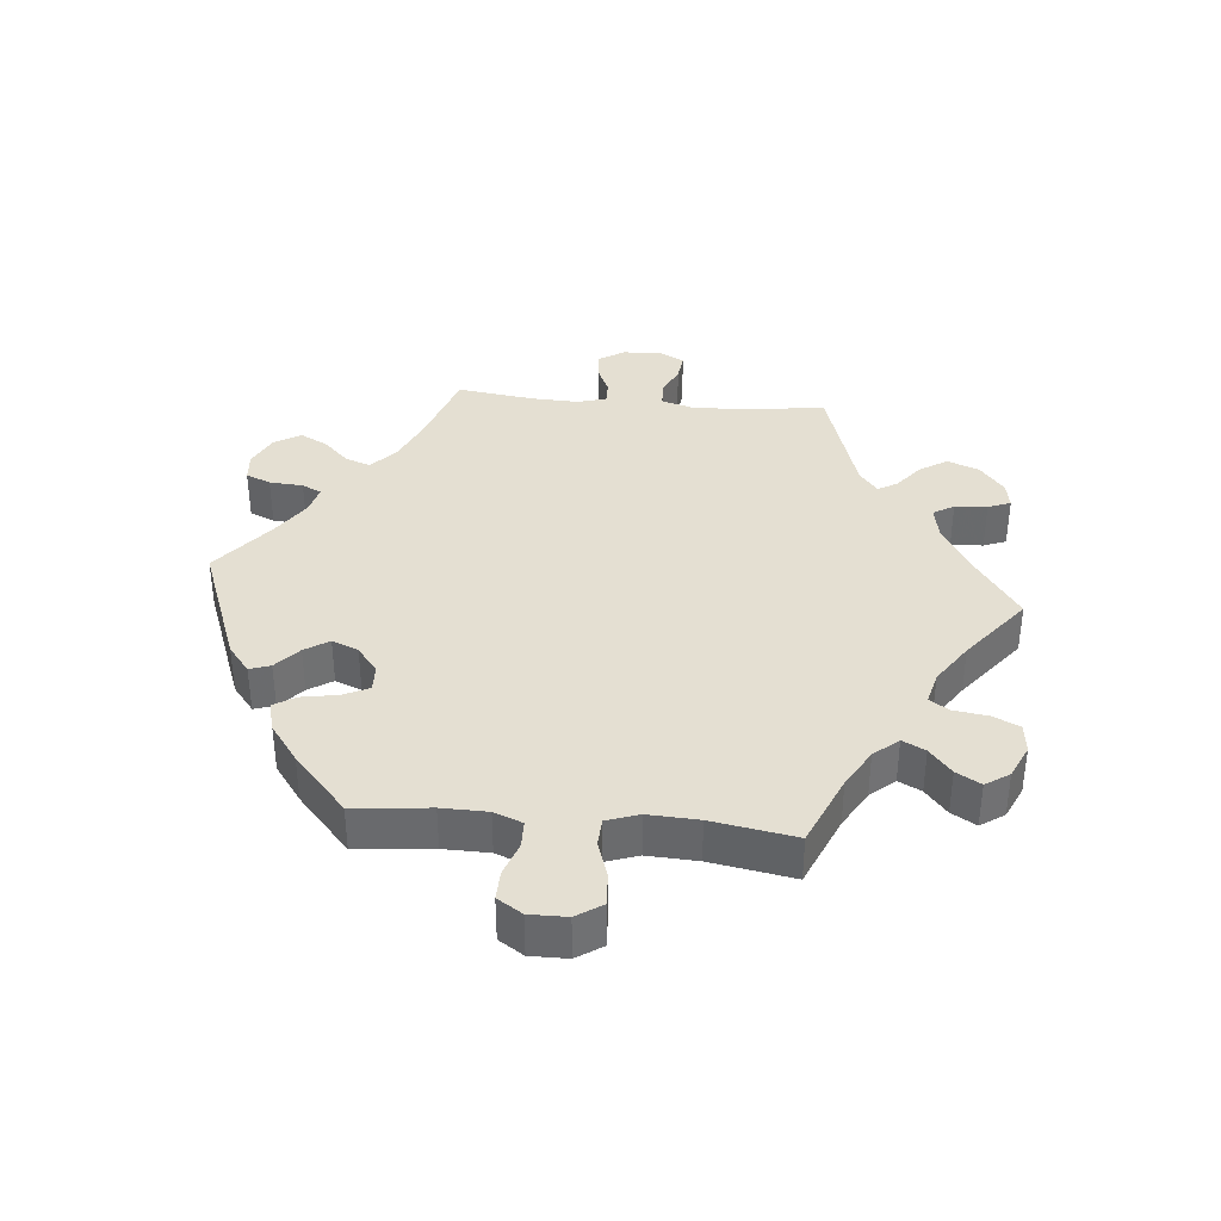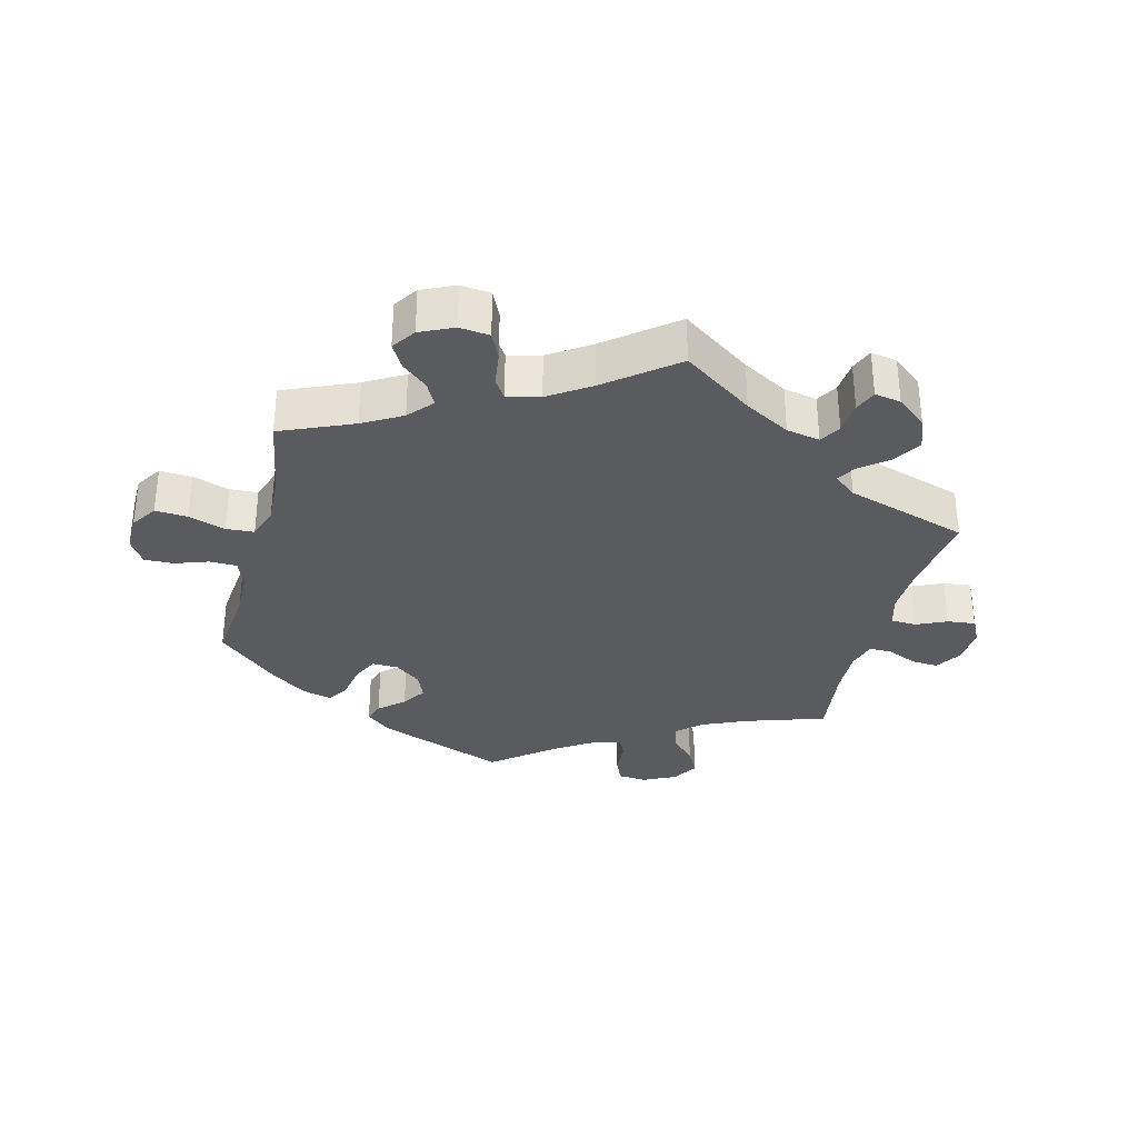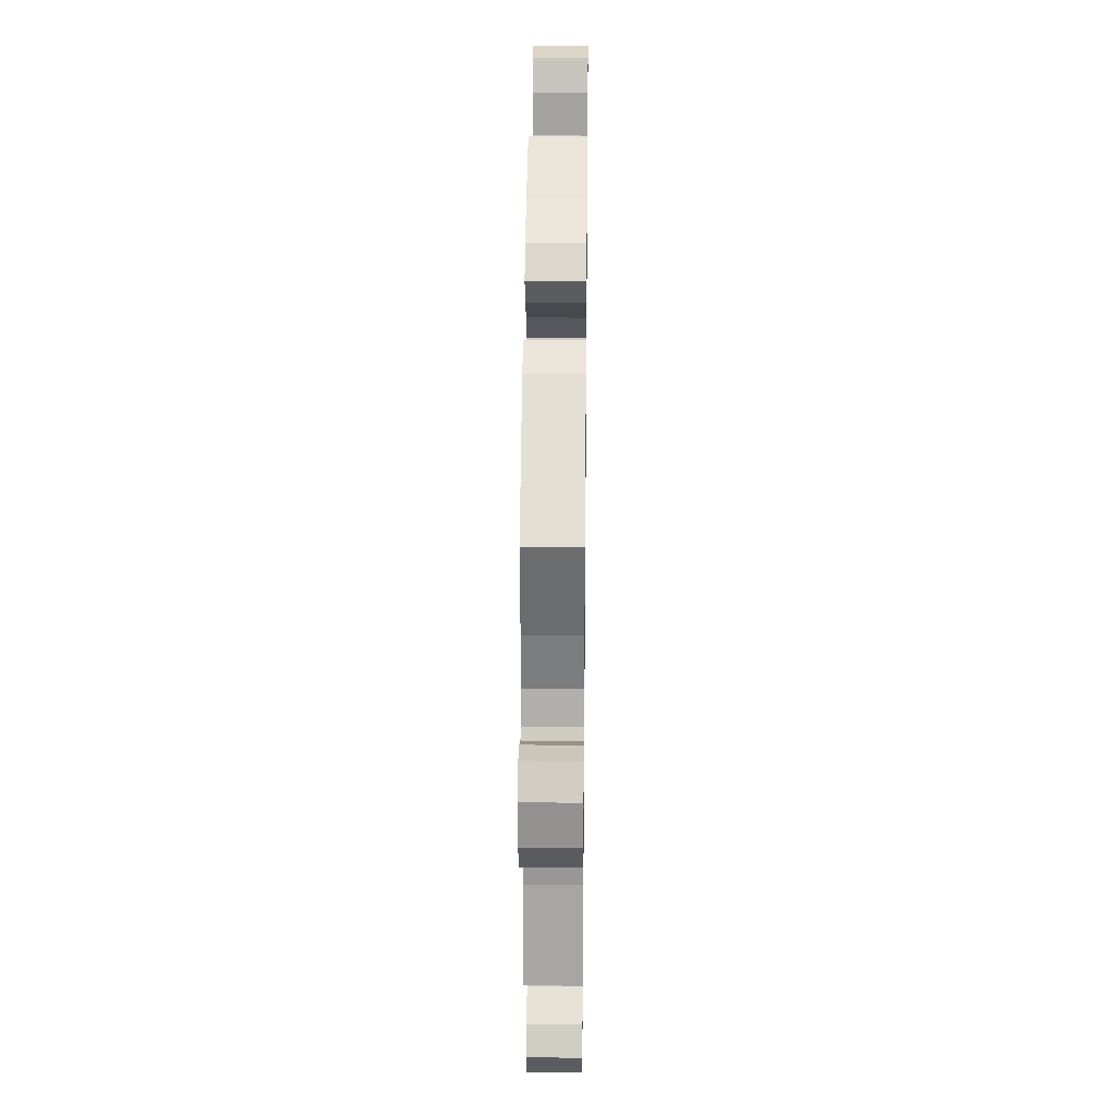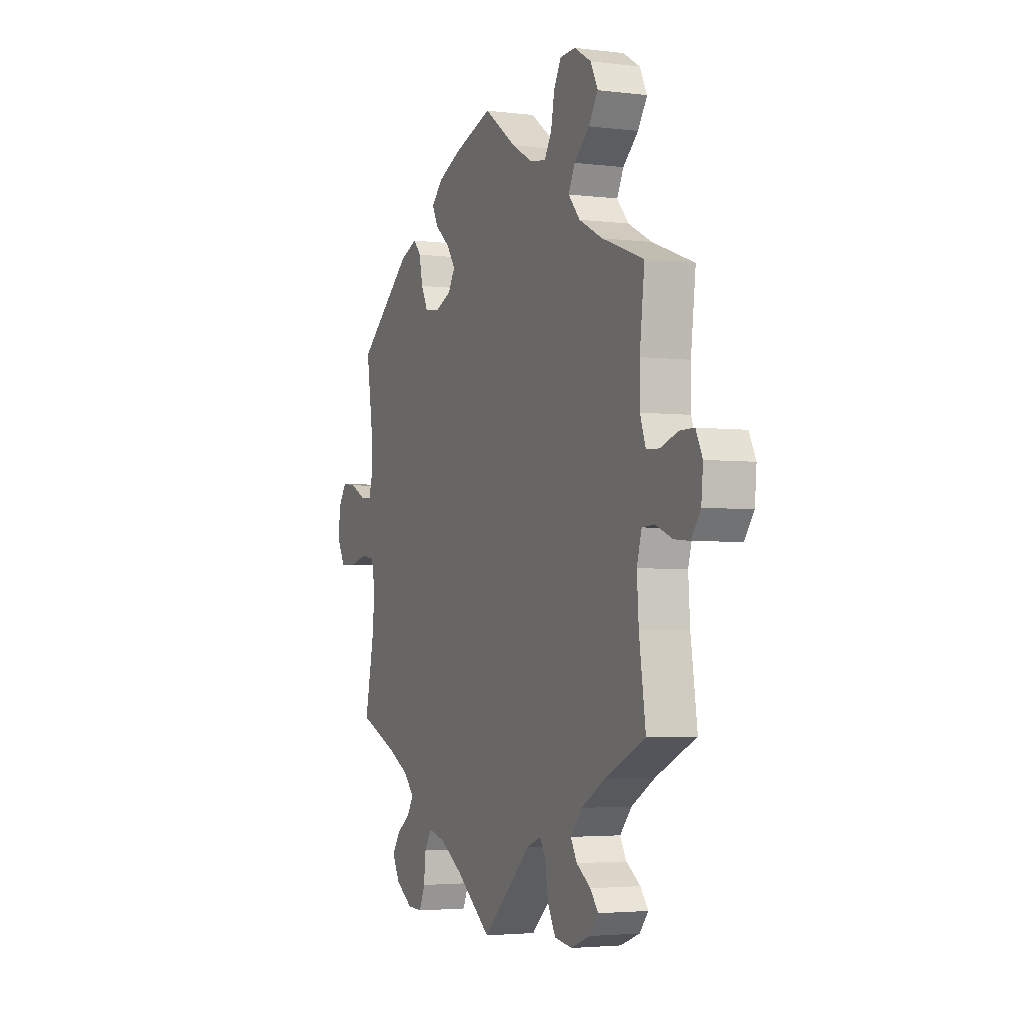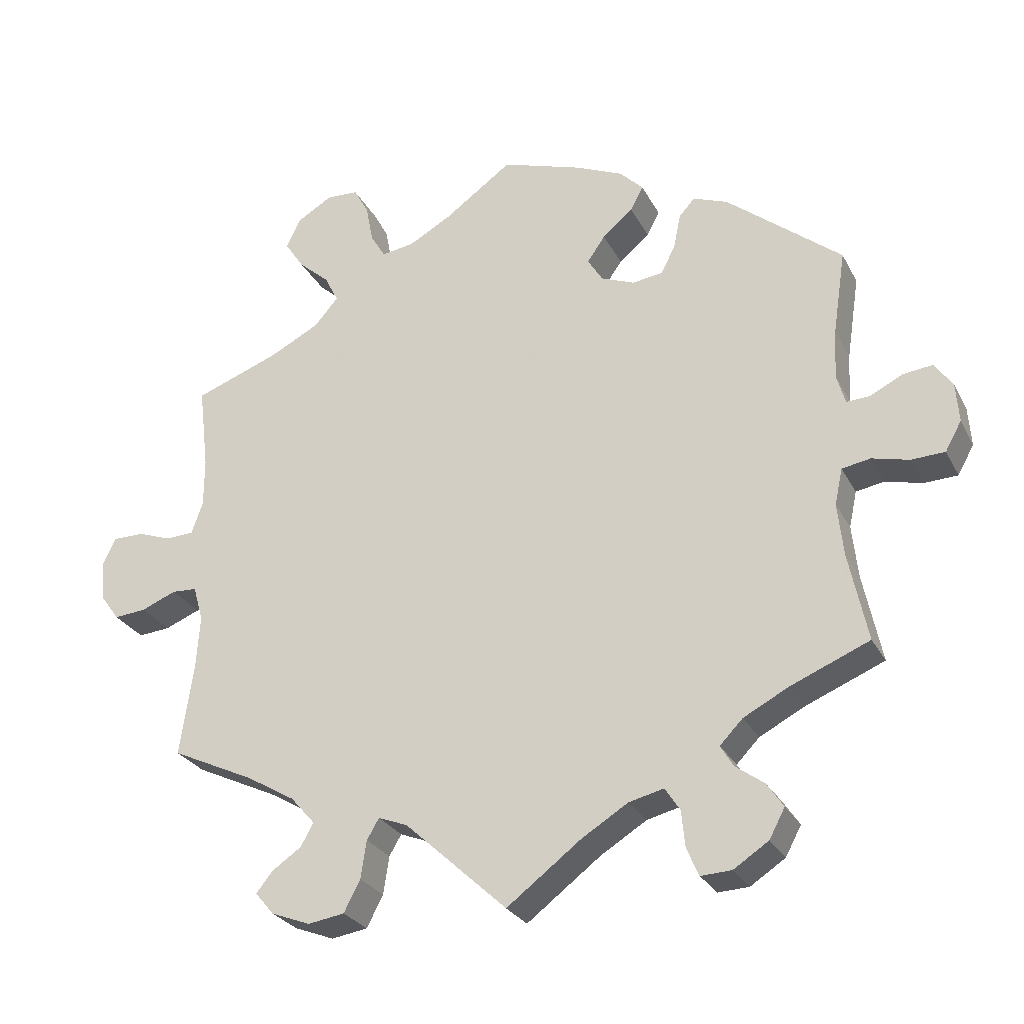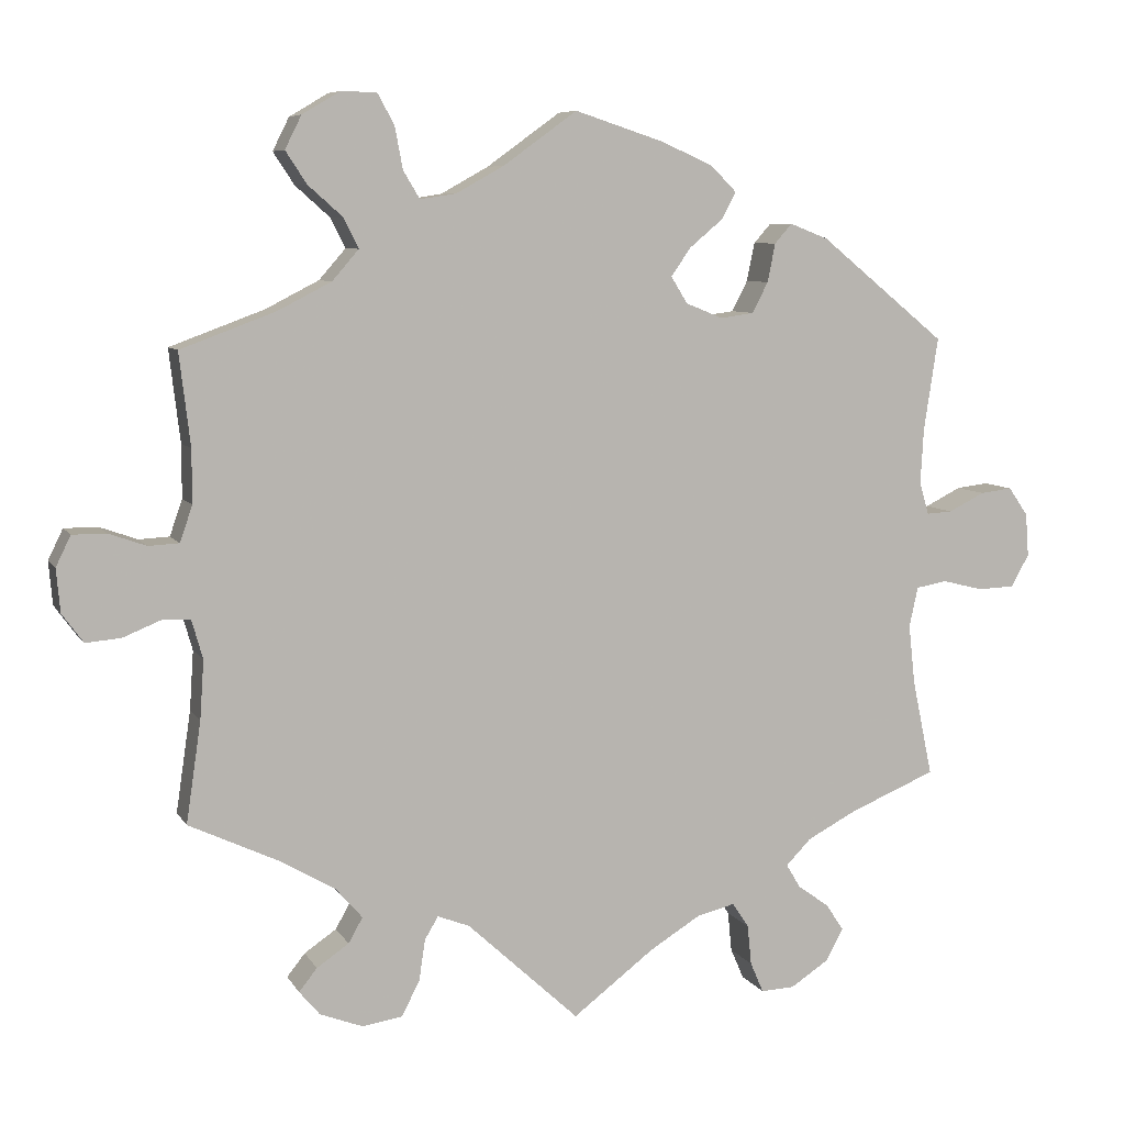
<metadata>
{"format":"obj","ext":"obj","renderer":"f3d","projection":"perspective","resolution":1024,"background":"white","views":[{"elev":37.0,"azim":35.4,"up":"+Y"},{"elev":-32.7,"azim":105.6,"up":"+Y"},{"elev":27.7,"azim":-89.3,"up":"+Z"},{"elev":-3.4,"azim":67.0,"up":"+Z"},{"elev":-27.3,"azim":-157.3,"up":"+Z"},{"elev":7.4,"azim":161.8,"up":"+Z"}]}
</metadata>
<code>
v 0.094 0.07 0.51
v 0.155 0.07 0.476
v 0.201 0.07 0.469
v 0.222 0.07 0.504
v 0.232 0.07 0.557
v 0.253 0.07 0.596
v 0.298 0.07 0.598
v 0.347 0.07 0.569
v 0.368 0.07 0.527
v 0.341 0.07 0.486
v 0.297 0.07 0.447
v 0.278 0.07 0.409
v 0.312 0.07 0.37
v 0.38 0.07 0.335
v 0.501 0.07 0.29
v 0.487 0.07 0.172
v 0.487 0.07 0.104
v 0.503 0.07 0.058
v 0.542 0.07 0.056
v 0.59 0.07 0.073
v 0.633 0.07 0.073
v 0.652 0.07 0.034
v 0.647 0.07 -0.021
v 0.62 0.07 -0.058
v 0.575 0.07 -0.054
v 0.526 0.07 -0.034
v 0.491 0.07 -0.036
v 0.477 0.07 -0.085
v 0.482 0.07 -0.16
v 0.501 0.07 -0.289
v 0.384 0.07 -0.344
v 0.316 0.07 -0.384
v 0.282 0.07 -0.423
v 0.3 0.07 -0.455
v 0.341 0.07 -0.483
v 0.364 0.07 -0.512
v 0.338 0.07 -0.543
v 0.283 0.07 -0.564
v 0.232 0.07 -0.556
v 0.209 0.07 -0.512
v 0.201 0.07 -0.459
v 0.184 0.07 -0.43
v 0.143 0.07 -0.446
v 0 0.07 -0.578
v -0.104 0.07 -0.499
v -0.169 0.07 -0.459
v -0.218 0.07 -0.447
v -0.239 0.07 -0.479
v -0.244 0.07 -0.53
v -0.261 0.07 -0.569
v -0.304 0.07 -0.567
v -0.353 0.07 -0.535
v -0.375 0.07 -0.494
v -0.352 0.07 -0.46
v -0.312 0.07 -0.431
v -0.294 0.07 -0.401
v -0.326 0.07 -0.368
v -0.389 0.07 -0.335
v -0.5 0.07 -0.289
v -0.474 0.07 -0.165
v -0.466 0.07 -0.09
v -0.477 0.07 -0.039
v -0.517 0.07 -0.032
v -0.569 0.07 -0.045
v -0.616 0.07 -0.043
v -0.639 0.07 -0.002
v -0.635 0.07 0.053
v -0.61 0.07 0.089
v -0.569 0.07 0.084
v -0.523 0.07 0.061
v -0.49 0.07 0.059
v -0.478 0.07 0.101
v -0.482 0.07 0.171
v -0.5 0.07 0.289
v -0.339 0.07 0.42
v -0.29 0.07 0.439
v -0.268 0.07 0.414
v -0.258 0.07 0.365
v -0.238 0.07 0.326
v -0.195 0.07 0.32
v -0.148 0.07 0.339
v -0.127 0.07 0.373
v -0.152 0.07 0.409
v -0.195 0.07 0.445
v -0.213 0.07 0.479
v -0.18 0.07 0.512
v -0.114 0.07 0.541
v 0 0.07 0.578
v 0.094 0 0.51
v 0.155 0 0.476
v 0.201 0 0.469
v 0.222 0 0.504
v 0.232 0 0.557
v 0.253 0 0.596
v 0.298 0 0.598
v 0.347 0 0.569
v 0.368 0 0.527
v 0.341 0 0.486
v 0.297 0 0.447
v 0.278 0 0.409
v 0.312 0 0.37
v 0.38 0 0.335
v 0.501 0 0.29
v 0.487 0 0.172
v 0.487 0 0.104
v 0.503 0 0.058
v 0.542 0 0.056
v 0.59 0 0.073
v 0.633 0 0.073
v 0.652 0 0.034
v 0.647 0 -0.021
v 0.62 0 -0.058
v 0.575 0 -0.054
v 0.526 0 -0.034
v 0.491 0 -0.036
v 0.477 0 -0.085
v 0.482 0 -0.16
v 0.501 0 -0.289
v 0.384 0 -0.344
v 0.316 0 -0.384
v 0.282 0 -0.423
v 0.3 0 -0.455
v 0.341 0 -0.483
v 0.364 0 -0.512
v 0.338 0 -0.543
v 0.283 0 -0.564
v 0.232 0 -0.556
v 0.209 0 -0.512
v 0.201 0 -0.459
v 0.184 0 -0.43
v 0.143 0 -0.446
v 0 0 -0.578
v -0.104 0 -0.499
v -0.169 0 -0.459
v -0.218 0 -0.447
v -0.239 0 -0.479
v -0.244 0 -0.53
v -0.261 0 -0.569
v -0.304 0 -0.567
v -0.353 0 -0.535
v -0.375 0 -0.494
v -0.352 0 -0.46
v -0.312 0 -0.431
v -0.294 0 -0.401
v -0.326 0 -0.368
v -0.389 0 -0.335
v -0.5 0 -0.289
v -0.474 0 -0.165
v -0.466 0 -0.09
v -0.477 0 -0.039
v -0.517 0 -0.032
v -0.569 0 -0.045
v -0.616 0 -0.043
v -0.639 0 -0.002
v -0.635 0 0.053
v -0.61 0 0.089
v -0.569 0 0.084
v -0.523 0 0.061
v -0.49 0 0.059
v -0.478 0 0.101
v -0.482 0 0.171
v -0.5 0 0.289
v -0.339 0 0.42
v -0.29 0 0.439
v -0.268 0 0.414
v -0.258 0 0.365
v -0.238 0 0.326
v -0.195 0 0.32
v -0.148 0 0.339
v -0.127 0 0.373
v -0.152 0 0.409
v -0.195 0 0.445
v -0.213 0 0.479
v -0.18 0 0.512
v -0.114 0 0.541
v 0 0 0.578
f 87 88 1
f 86 87 1 2
f 83 84 85 86
f 82 83 86 2
f 81 82 2 3
f 80 81 3
f 75 76 77 78
f 73 74 75 78
f 72 73 78 79
f 71 72 79 80
f 67 68 69 70
f 67 70 71
f 66 67 71
f 63 64 65 66
f 62 63 66 71
f 61 62 71 80
f 58 59 60
f 57 58 60 61
f 56 57 61 80
f 52 53 54 55
f 52 55 56
f 51 52 56
f 48 49 50 51
f 47 48 51 56
f 46 47 56 80
f 43 44 45
f 42 43 45 46
f 38 39 40 41
f 38 41 42
f 37 38 42
f 34 35 36 37
f 33 34 37 42
f 32 33 42
f 31 32 42 46
f 29 30 31 46
f 23 24 25 26
f 23 26 27
f 22 23 27
f 19 20 21 22
f 18 19 22 27
f 17 18 27 28
f 14 15 16
f 13 14 16 17
f 12 13 17 28
f 8 9 10 11
f 8 11 12
f 7 8 12
f 4 5 6 7
f 3 4 7 12
f 28 29 46 80
f 3 12 28 80
f 89 176 175
f 90 89 175 174
f 174 173 172 171
f 90 174 171 170
f 91 90 170 169
f 91 169 168
f 166 165 164 163
f 166 163 162 161
f 167 166 161 160
f 168 167 160 159
f 158 157 156 155
f 159 158 155
f 159 155 154
f 154 153 152 151
f 159 154 151 150
f 168 159 150 149
f 148 147 146
f 149 148 146 145
f 168 149 145 144
f 143 142 141 140
f 144 143 140
f 144 140 139
f 139 138 137 136
f 144 139 136 135
f 168 144 135 134
f 133 132 131
f 134 133 131 130
f 129 128 127 126
f 130 129 126
f 130 126 125
f 125 124 123 122
f 130 125 122 121
f 130 121 120
f 134 130 120 119
f 134 119 118 117
f 114 113 112 111
f 115 114 111
f 115 111 110
f 110 109 108 107
f 115 110 107 106
f 116 115 106 105
f 104 103 102
f 105 104 102 101
f 116 105 101 100
f 99 98 97 96
f 100 99 96
f 100 96 95
f 95 94 93 92
f 100 95 92 91
f 168 134 117 116
f 168 116 100 91
f 1 89 90 2
f 2 90 91 3
f 3 91 92 4
f 4 92 93 5
f 5 93 94 6
f 6 94 95 7
f 7 95 96 8
f 8 96 97 9
f 9 97 98 10
f 10 98 99 11
f 11 99 100 12
f 12 100 101 13
f 13 101 102 14
f 14 102 103 15
f 15 103 104 16
f 16 104 105 17
f 17 105 106 18
f 18 106 107 19
f 19 107 108 20
f 20 108 109 21
f 21 109 110 22
f 22 110 111 23
f 23 111 112 24
f 24 112 113 25
f 25 113 114 26
f 26 114 115 27
f 27 115 116 28
f 28 116 117 29
f 29 117 118 30
f 30 118 119 31
f 31 119 120 32
f 32 120 121 33
f 33 121 122 34
f 34 122 123 35
f 35 123 124 36
f 36 124 125 37
f 37 125 126 38
f 38 126 127 39
f 39 127 128 40
f 40 128 129 41
f 41 129 130 42
f 42 130 131 43
f 43 131 132 44
f 44 132 133 45
f 45 133 134 46
f 46 134 135 47
f 47 135 136 48
f 48 136 137 49
f 49 137 138 50
f 50 138 139 51
f 51 139 140 52
f 52 140 141 53
f 53 141 142 54
f 54 142 143 55
f 55 143 144 56
f 56 144 145 57
f 57 145 146 58
f 58 146 147 59
f 59 147 148 60
f 60 148 149 61
f 61 149 150 62
f 62 150 151 63
f 63 151 152 64
f 64 152 153 65
f 65 153 154 66
f 66 154 155 67
f 67 155 156 68
f 68 156 157 69
f 69 157 158 70
f 70 158 159 71
f 71 159 160 72
f 72 160 161 73
f 73 161 162 74
f 74 162 163 75
f 75 163 164 76
f 76 164 165 77
f 77 165 166 78
f 78 166 167 79
f 79 167 168 80
f 80 168 169 81
f 81 169 170 82
f 82 170 171 83
f 83 171 172 84
f 84 172 173 85
f 85 173 174 86
f 86 174 175 87
f 87 175 176 88
f 88 176 89 1

</code>
